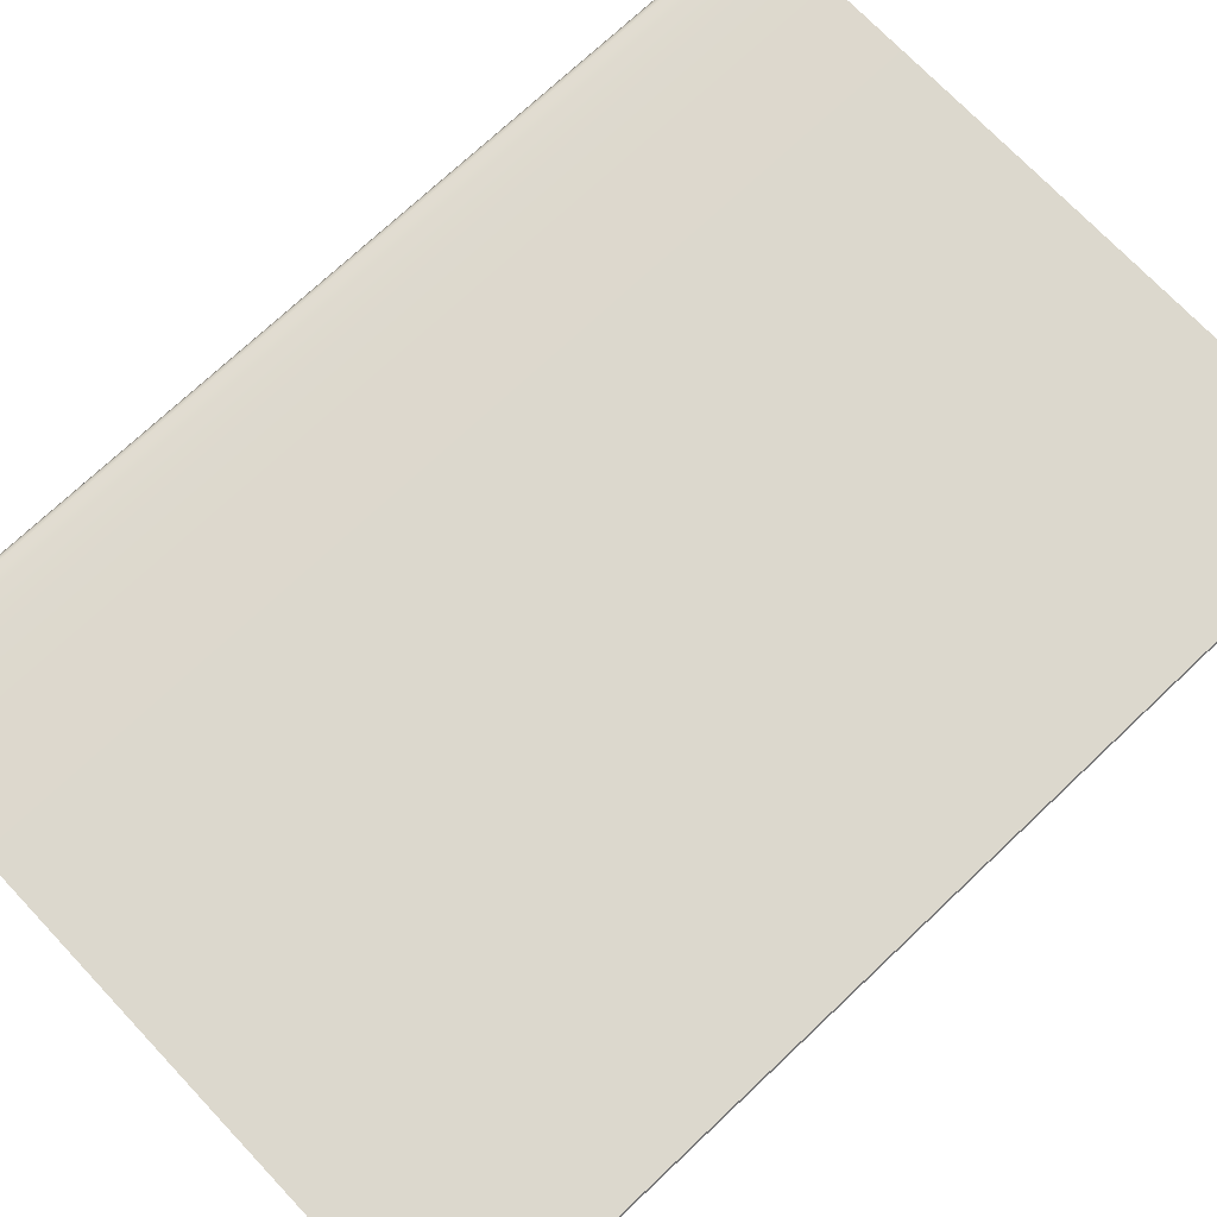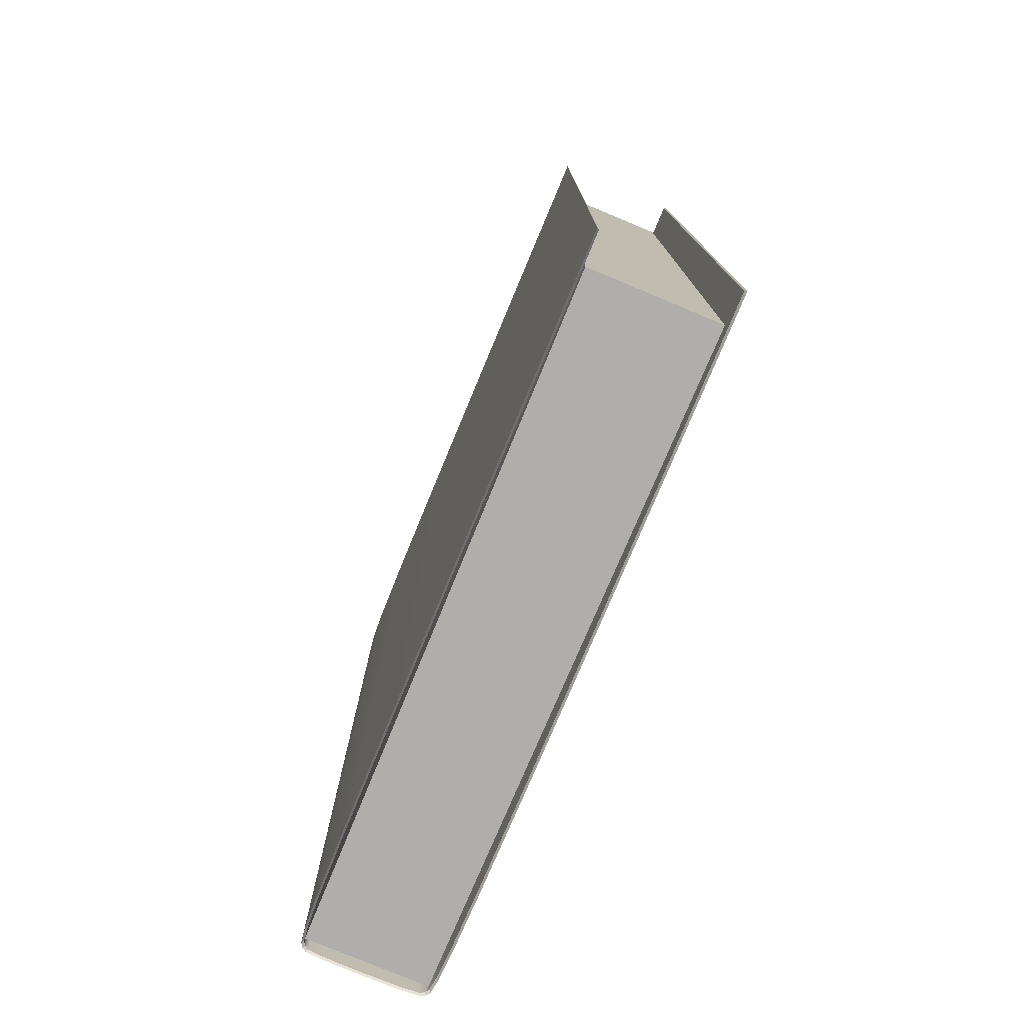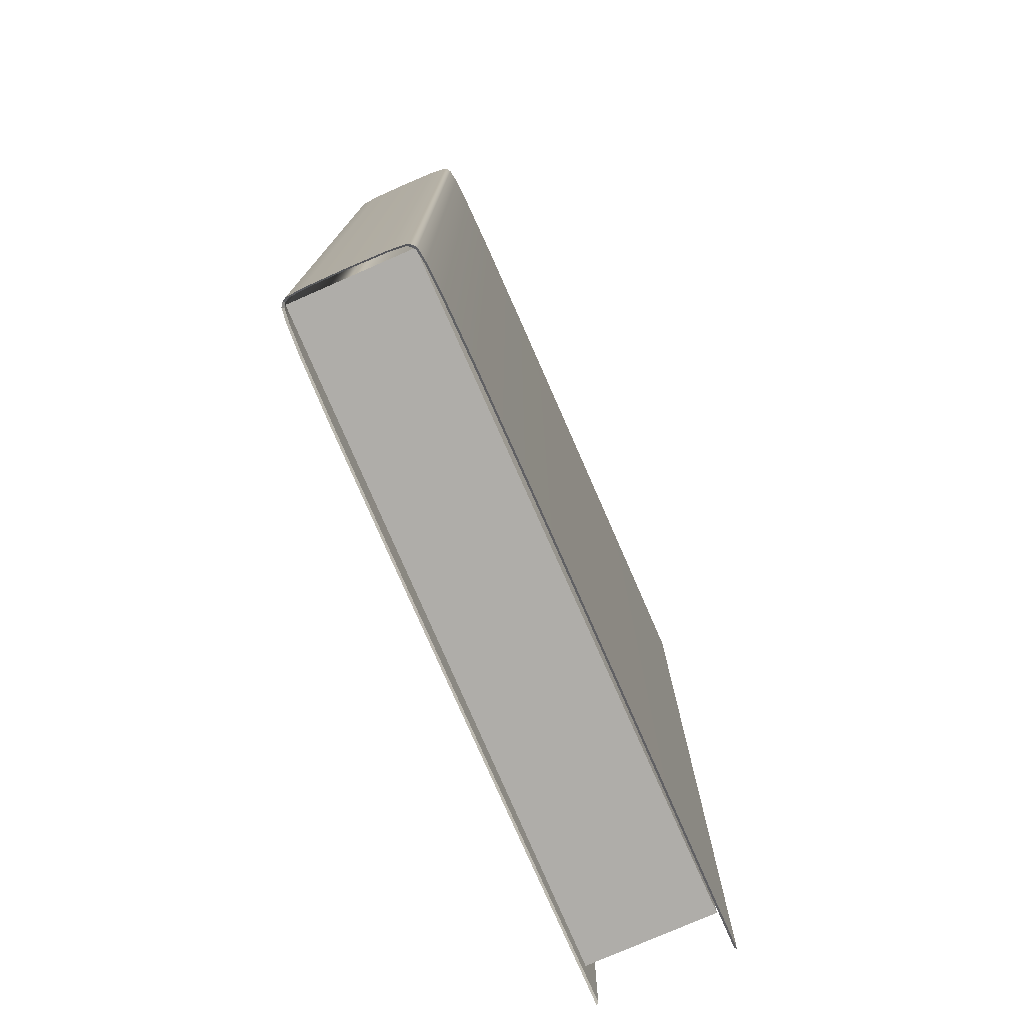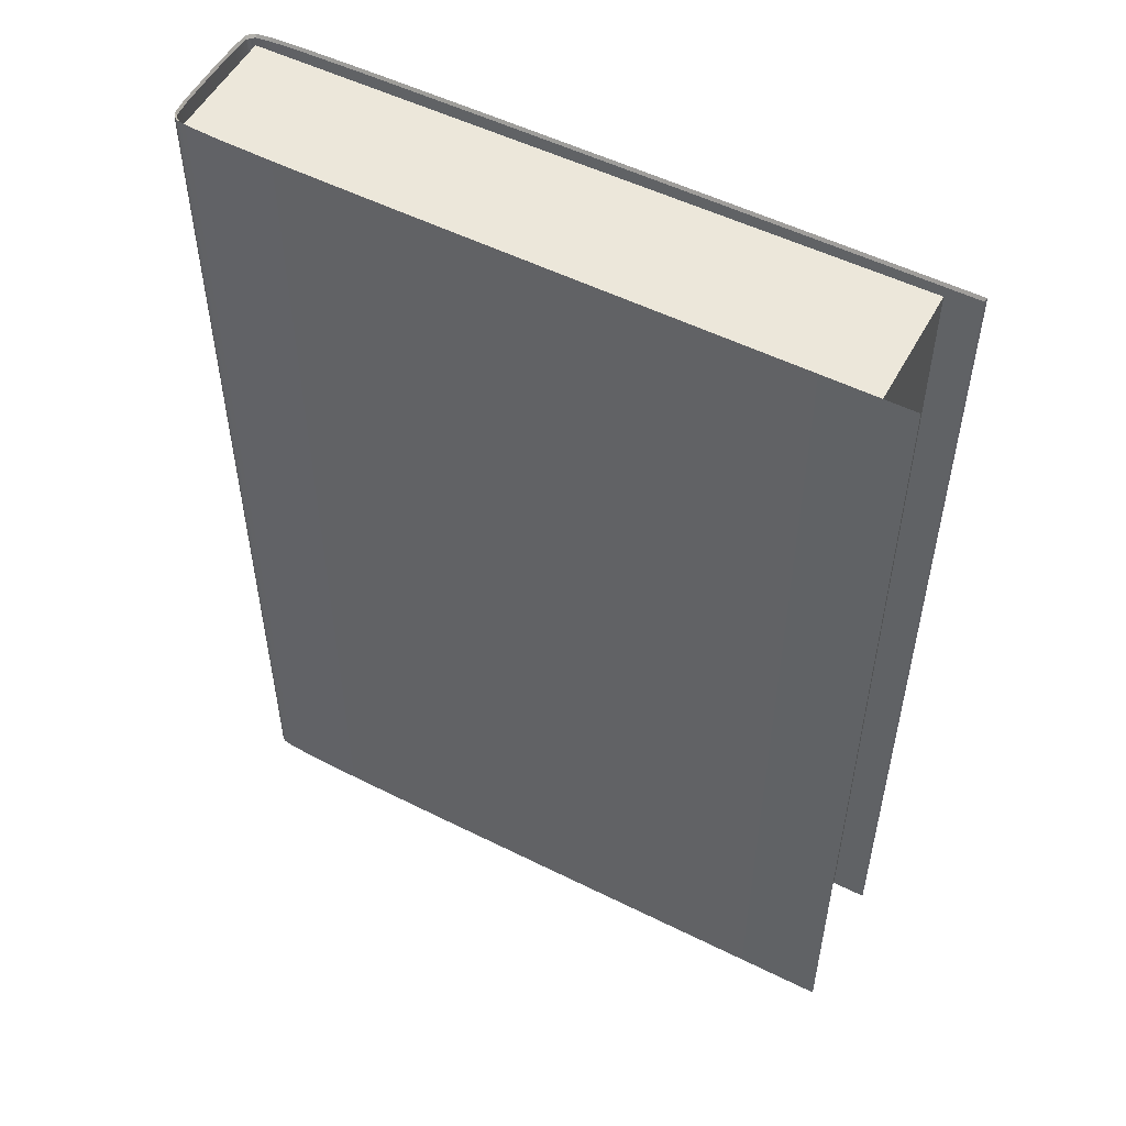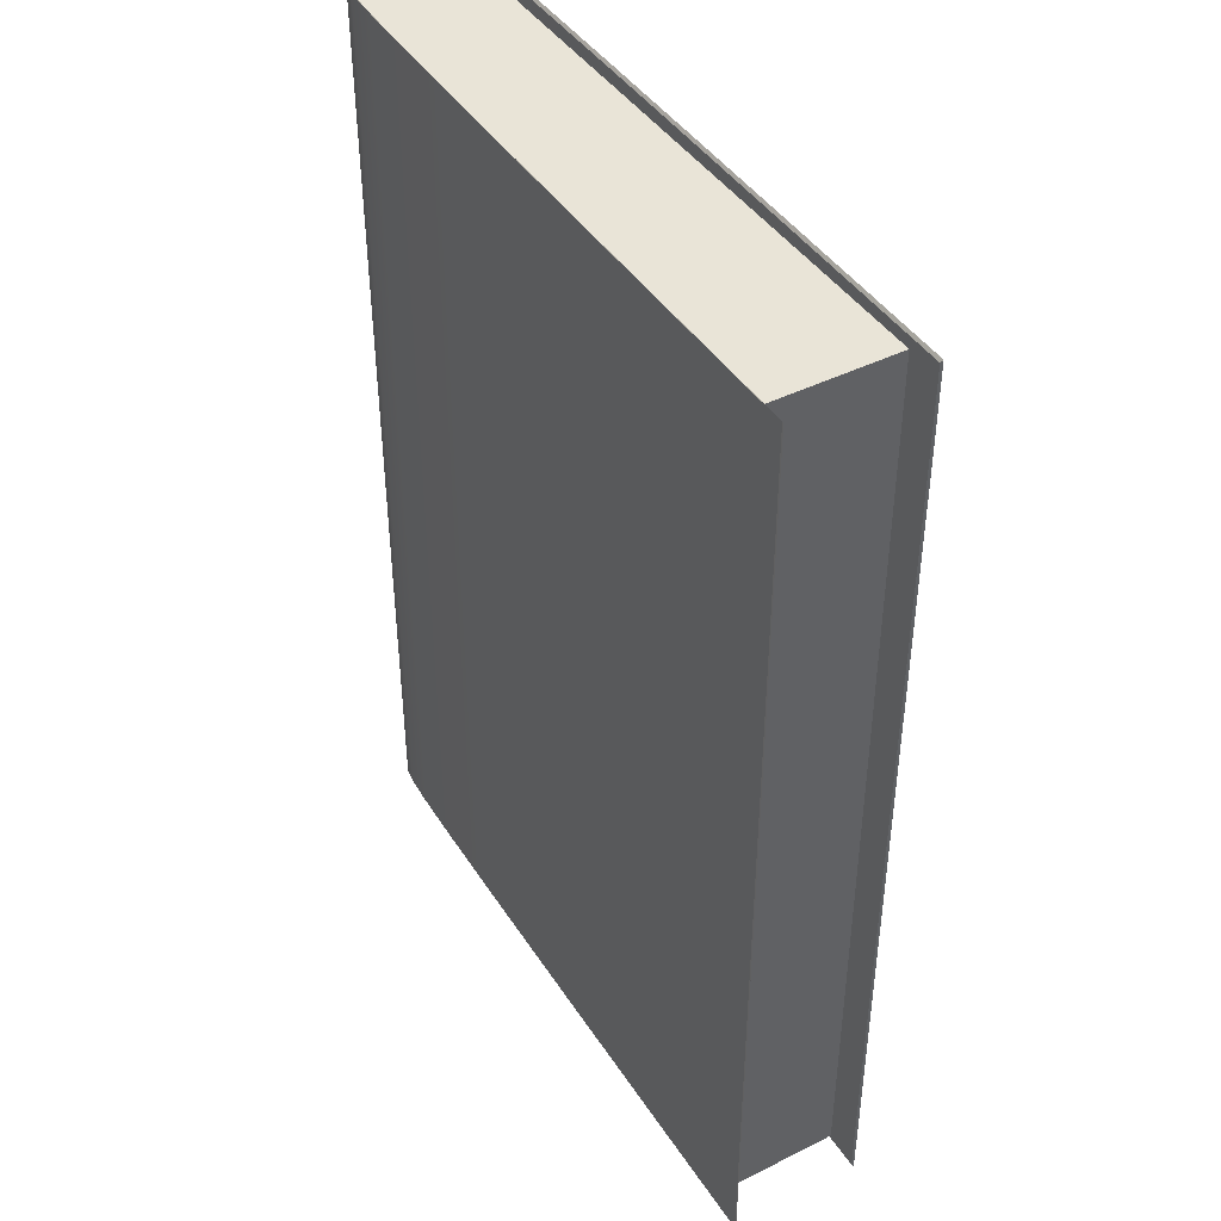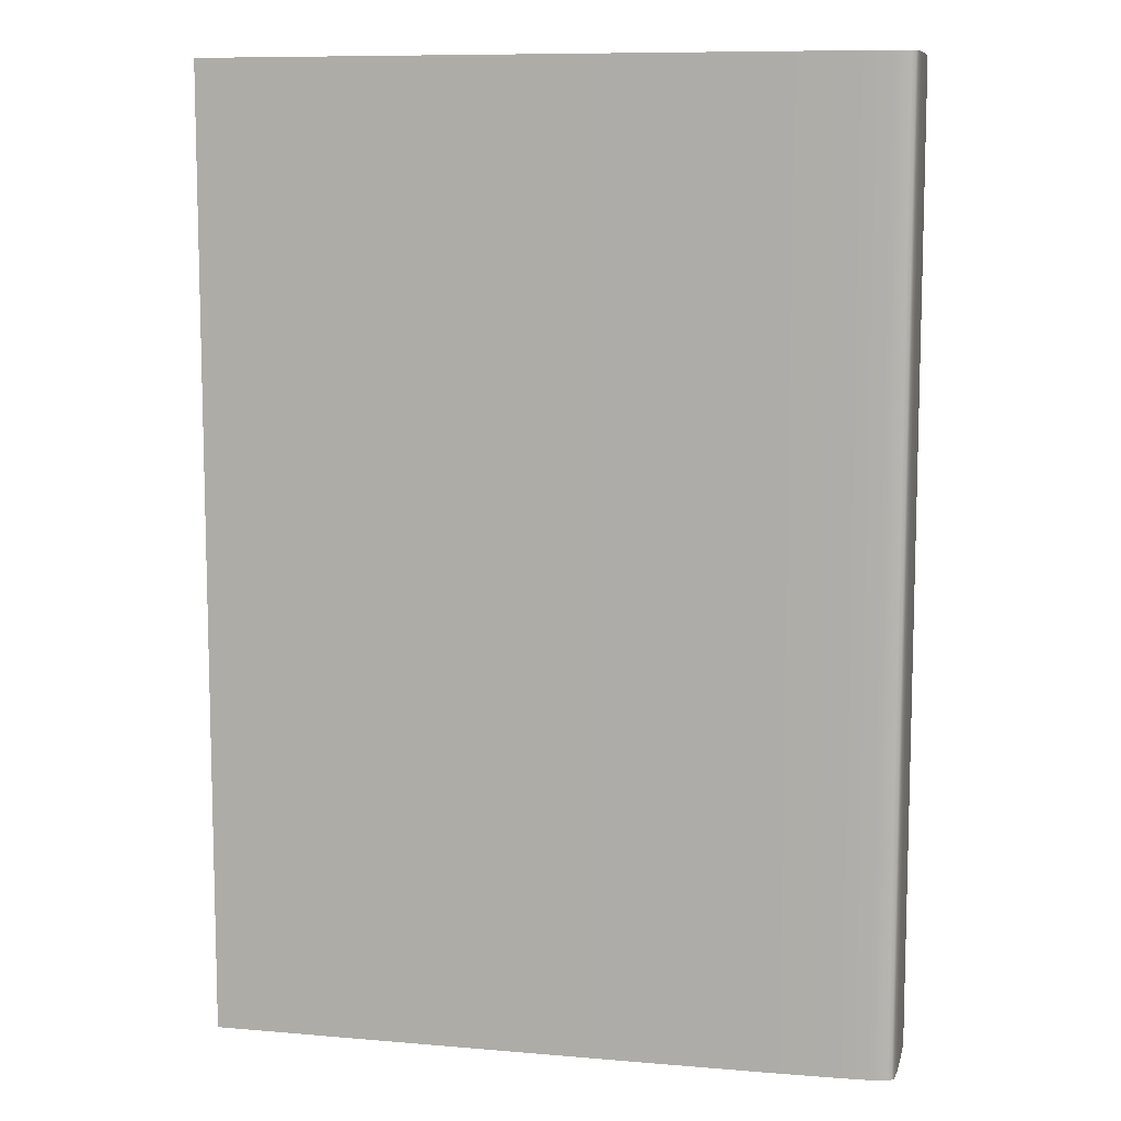
<metadata>
{"format":"obj","ext":"obj","renderer":"f3d","projection":"perspective","resolution":1024,"background":"white","views":[{"elev":72.6,"azim":-133.4,"up":"+Z"},{"elev":-77.9,"azim":-112.7,"up":"+Y"},{"elev":-77.3,"azim":113.6,"up":"+Y"},{"elev":53.2,"azim":-152.0,"up":"+Y"},{"elev":43.1,"azim":-120.6,"up":"+Y"},{"elev":9.3,"azim":12.8,"up":"+Y"}]}
</metadata>
<code>
g default
v -11.51 5.804 9.888
v -11.51 7.389 9.888
v -11.51 7.389 9.677
v -11.51 5.804 9.677
v -11.92 5.804 9.89
v -11.51 6.597 9.888
v -11.92 7.389 9.89
v -11.92 7.389 9.675
v -11.51 6.597 9.677
v -11.92 5.804 9.675
v -11.92 6.597 9.89
v -11.92 6.597 9.675
v -12.45 5.804 9.675
v -12.45 6.597 9.675
v -12.45 7.389 9.675
v -12.45 5.804 9.89
v -12.45 6.597 9.89
v -12.45 7.389 9.89
v -11.32 5.804 9.845
v -11.33 5.804 9.877
v -11.36 5.804 9.884
v -11.36 6.597 9.884
v -11.33 6.597 9.877
v -11.32 6.597 9.845
v -11.36 7.389 9.884
v -11.33 7.389 9.877
v -11.32 7.389 9.845
v -11.32 7.389 9.72
v -11.33 7.389 9.688
v -11.36 7.389 9.681
v -11.36 6.597 9.681
v -11.33 6.597 9.688
v -11.32 6.597 9.72
v -11.36 5.804 9.681
v -11.33 5.804 9.688
v -11.32 5.804 9.72
v -11.33 7.389 9.694
v -11.32 6.993 9.72
v -11.33 6.597 9.694
v -11.32 7.389 9.782
v -11.32 6.993 9.845
v -11.32 6.597 9.782
v -11.32 5.804 9.782
v -11.32 6.2 9.72
v -11.41 5.804 9.886
v -11.41 6.597 9.886
v -11.36 6.993 9.884
v -11.41 7.389 9.886
v -11.41 7.389 9.679
v -11.41 6.597 9.679
v -11.36 6.2 9.681
v -11.41 5.804 9.679
v -11.33 6.993 9.877
v -11.34 7.389 9.881
v -11.33 7.389 9.87
v -11.33 6.2 9.688
v -11.34 5.804 9.684
v -11.33 5.804 9.694
v -11.69 5.804 9.889
v -11.51 6.2 9.888
v -11.69 6.597 9.889
v -11.92 6.2 9.89
v -11.51 6.993 9.888
v -11.69 7.389 9.889
v -11.92 6.993 9.89
v -12.18 7.389 9.675
v -11.92 6.993 9.675
v -12.18 6.597 9.675
v -12.45 6.993 9.675
v -11.69 7.389 9.676
v -11.51 6.993 9.677
v -11.69 6.597 9.676
v -11.51 6.2 9.677
v -11.69 5.804 9.676
v -11.92 6.2 9.675
v -12.18 5.804 9.675
v -12.45 6.2 9.675
v -12.18 5.804 9.89
v -12.18 6.597 9.89
v -12.45 6.2 9.89
v -12.45 6.993 9.89
v -12.18 7.389 9.89
v -11.34 5.804 9.881
v -11.33 6.2 9.877
v -11.34 6.597 9.881
v -11.36 6.2 9.884
v -11.33 5.804 9.87
v -11.32 6.2 9.845
v -11.33 6.597 9.87
v -11.34 7.389 9.684
v -11.33 6.993 9.688
v -11.34 6.597 9.684
v -11.36 6.993 9.681
v -11.69 6.2 9.889
v -11.69 6.993 9.889
v -12.18 6.993 9.675
v -11.69 6.993 9.676
v -11.69 6.2 9.676
v -12.18 6.2 9.675
v -12.18 6.2 9.89
v -12.18 6.993 9.89
v -11.34 6.2 9.881
v -11.33 6.2 9.87
v -11.34 6.993 9.684
v -11.33 6.993 9.694
v -11.32 6.993 9.782
v -11.32 6.2 9.782
v -11.41 6.2 9.886
v -11.41 6.993 9.886
v -11.41 6.993 9.679
v -11.41 6.2 9.679
v -11.34 6.993 9.881
v -11.33 6.993 9.87
v -11.34 6.2 9.684
v -11.33 6.2 9.694
v -11.51 5.8 9.891
v -11.51 7.394 9.891
v -11.51 7.394 9.673
v -11.51 5.8 9.673
v -11.92 5.8 9.893
v -11.51 6.597 9.891
v -11.92 7.394 9.893
v -11.92 7.394 9.671
v -11.51 6.597 9.673
v -11.92 5.8 9.671
v -11.92 6.597 9.893
v -11.92 6.597 9.671
v -12.45 5.8 9.671
v -12.45 6.597 9.671
v -12.45 7.394 9.671
v -12.45 5.8 9.894
v -12.45 6.597 9.894
v -12.45 7.394 9.894
v -11.32 5.8 9.847
v -11.33 5.8 9.88
v -11.36 5.8 9.887
v -11.36 6.597 9.887
v -11.33 6.597 9.88
v -11.32 6.597 9.847
v -11.36 7.394 9.887
v -11.33 7.394 9.88
v -11.32 7.394 9.847
v -11.32 7.394 9.718
v -11.33 7.394 9.685
v -11.36 7.394 9.678
v -11.36 6.597 9.678
v -11.33 6.597 9.685
v -11.32 6.597 9.718
v -11.36 5.8 9.678
v -11.33 5.8 9.685
v -11.32 5.8 9.718
v -11.32 7.394 9.692
v -11.32 6.995 9.718
v -11.32 6.597 9.692
v -11.32 7.394 9.782
v -11.32 6.995 9.847
v -11.32 6.597 9.782
v -11.32 5.8 9.782
v -11.32 6.198 9.718
v -11.41 5.8 9.89
v -11.41 6.597 9.89
v -11.36 6.995 9.887
v -11.41 7.394 9.89
v -11.41 7.394 9.675
v -11.41 6.597 9.675
v -11.36 6.198 9.678
v -11.41 5.8 9.675
v -11.33 6.995 9.88
v -11.34 7.394 9.884
v -11.32 7.394 9.873
v -11.33 6.198 9.685
v -11.34 5.8 9.681
v -11.32 5.8 9.692
v -11.69 5.8 9.893
v -11.51 6.198 9.891
v -11.69 6.597 9.893
v -11.92 6.198 9.893
v -11.51 6.995 9.891
v -11.69 7.394 9.893
v -11.92 6.995 9.893
v -12.18 7.394 9.671
v -11.92 6.995 9.671
v -12.18 6.597 9.671
v -12.45 6.995 9.671
v -11.69 7.394 9.672
v -11.51 6.995 9.673
v -11.69 6.597 9.672
v -11.51 6.198 9.673
v -11.69 5.8 9.672
v -11.92 6.198 9.671
v -12.18 5.8 9.671
v -12.45 6.198 9.671
v -12.18 5.8 9.894
v -12.18 6.597 9.894
v -12.45 6.198 9.894
v -12.45 6.995 9.894
v -12.18 7.394 9.894
v -11.34 5.8 9.884
v -11.33 6.198 9.88
v -11.34 6.597 9.884
v -11.36 6.198 9.887
v -11.32 5.8 9.873
v -11.32 6.198 9.847
v -11.32 6.597 9.873
v -11.34 7.394 9.681
v -11.33 6.995 9.685
v -11.34 6.597 9.681
v -11.36 6.995 9.678
v -11.69 6.198 9.893
v -11.69 6.995 9.893
v -12.18 6.995 9.671
v -11.69 6.995 9.672
v -11.69 6.198 9.672
v -12.18 6.198 9.671
v -12.18 6.198 9.894
v -12.18 6.995 9.894
v -11.34 6.198 9.884
v -11.32 6.198 9.873
v -11.34 6.995 9.681
v -11.32 6.995 9.692
v -11.32 6.995 9.782
v -11.32 6.198 9.782
v -11.41 6.198 9.89
v -11.41 6.995 9.89
v -11.41 6.995 9.675
v -11.41 6.198 9.675
v -11.34 6.995 9.884
v -11.32 6.995 9.873
v -11.34 6.198 9.681
v -11.32 6.198 9.692
v -11.34 5.818 9.88
v -11.34 7.375 9.88
v -11.34 7.375 9.685
v -11.34 5.818 9.685
v -12.4 5.818 9.678
v -12.4 7.375 9.678
v -12.4 5.818 9.887
v -12.4 7.375 9.887
g polySurface34
f 5 62 94 59
f 59 94 60 1
f 94 61 6 60
f 62 11 61 94
f 11 65 95 61
f 61 95 63 6
f 95 64 2 63
f 65 7 64 95
f 15 69 96 66
f 66 96 67 8
f 96 68 12 67
f 69 14 68 96
f 8 67 97 70
f 70 97 71 3
f 97 72 9 71
f 67 12 72 97
f 12 75 98 72
f 72 98 73 9
f 98 74 4 73
f 75 10 74 98
f 14 77 99 68
f 68 99 75 12
f 99 76 10 75
f 77 13 76 99
f 16 80 100 78
f 78 100 62 5
f 100 79 11 62
f 80 17 79 100
f 18 82 101 81
f 81 101 79 17
f 101 65 11 79
f 82 7 65 101
f 21 86 102 83
f 83 102 84 20
f 102 85 23 84
f 86 22 85 102
f 20 84 103 87
f 87 103 88 19
f 103 89 24 88
f 84 23 89 103
f 30 93 104 90
f 90 104 91 29
f 104 92 32 91
f 93 31 92 104
f 29 91 105 37
f 37 105 38 28
f 105 39 33 38
f 91 32 39 105
f 33 42 106 38
f 38 106 40 28
f 106 41 27 40
f 42 24 41 106
f 24 42 107 88
f 88 107 43 19
f 107 44 36 43
f 42 33 44 107
f 1 60 108 45
f 45 108 86 21
f 108 46 22 86
f 60 6 46 108
f 6 63 109 46
f 46 109 47 22
f 109 48 25 47
f 63 2 48 109
f 3 71 110 49
f 49 110 93 30
f 110 50 31 93
f 71 9 50 110
f 9 73 111 50
f 50 111 51 31
f 111 52 34 51
f 73 4 52 111
f 22 47 112 85
f 85 112 53 23
f 112 54 26 53
f 47 25 54 112
f 23 53 113 89
f 89 113 41 24
f 113 55 27 41
f 53 26 55 113
f 31 51 114 92
f 92 114 56 32
f 114 57 35 56
f 51 34 57 114
f 32 56 115 39
f 39 115 44 33
f 115 58 36 44
f 56 35 58 115
f 120 174 209 177
f 174 116 175 209
f 209 175 121 176
f 177 209 176 126
f 126 176 210 180
f 176 121 178 210
f 210 178 117 179
f 180 210 179 122
f 130 181 211 184
f 181 123 182 211
f 211 182 127 183
f 184 211 183 129
f 123 185 212 182
f 185 118 186 212
f 212 186 124 187
f 182 212 187 127
f 127 187 213 190
f 187 124 188 213
f 213 188 119 189
f 190 213 189 125
f 129 183 214 192
f 183 127 190 214
f 214 190 125 191
f 192 214 191 128
f 131 193 215 195
f 193 120 177 215
f 215 177 126 194
f 195 215 194 132
f 133 196 216 197
f 196 132 194 216
f 216 194 126 180
f 197 216 180 122
f 136 198 217 201
f 198 135 199 217
f 217 199 138 200
f 201 217 200 137
f 135 202 218 199
f 202 134 203 218
f 218 203 139 204
f 199 218 204 138
f 145 205 219 208
f 205 144 206 219
f 219 206 147 207
f 208 219 207 146
f 144 152 220 206
f 152 143 153 220
f 220 153 148 154
f 206 220 154 147
f 148 153 221 157
f 153 143 155 221
f 221 155 142 156
f 157 221 156 139
f 139 203 222 157
f 203 134 158 222
f 222 158 151 159
f 157 222 159 148
f 116 160 223 175
f 160 136 201 223
f 223 201 137 161
f 175 223 161 121
f 121 161 224 178
f 161 137 162 224
f 224 162 140 163
f 178 224 163 117
f 118 164 225 186
f 164 145 208 225
f 225 208 146 165
f 186 225 165 124
f 124 165 226 188
f 165 146 166 226
f 226 166 149 167
f 188 226 167 119
f 137 200 227 162
f 200 138 168 227
f 227 168 141 169
f 162 227 169 140
f 138 204 228 168
f 204 139 156 228
f 228 156 142 170
f 168 228 170 141
f 146 207 229 166
f 207 147 171 229
f 229 171 150 172
f 166 229 172 149
f 147 154 230 171
f 154 148 159 230
f 230 159 151 173
f 171 230 173 150
f 59 1 116 174
f 1 45 160 116
f 45 21 136 160
f 21 83 198 136
f 83 20 135 198
f 20 87 202 135
f 87 19 134 202
f 19 43 158 134
f 43 36 151 158
f 36 58 173 151
f 58 35 150 173
f 35 57 172 150
f 57 34 149 172
f 34 52 167 149
f 52 4 119 167
f 4 74 189 119
f 74 10 125 189
f 10 76 191 125
f 76 13 128 191
f 13 77 192 128
f 77 14 129 192
f 14 69 184 129
f 69 15 130 184
f 15 66 181 130
f 66 8 123 181
f 8 70 185 123
f 70 3 118 185
f 3 49 164 118
f 49 30 145 164
f 30 90 205 145
f 90 29 144 205
f 29 37 152 144
f 37 28 143 152
f 28 40 155 143
f 40 27 142 155
f 27 55 170 142
f 55 26 141 170
f 26 54 169 141
f 54 25 140 169
f 25 48 163 140
f 48 2 117 163
f 2 64 179 117
f 64 7 122 179
f 7 82 197 122
f 82 18 133 197
f 18 81 196 133
f 81 17 132 196
f 17 80 195 132
f 80 16 131 195
f 16 78 193 131
f 78 5 120 193
f 5 59 174 120
f 231 232 238 237
f 233 234 235 236
f 233 232 231 234
f 235 237 238 236
f 234 231 237 235
f 233 236 238 232

</code>
